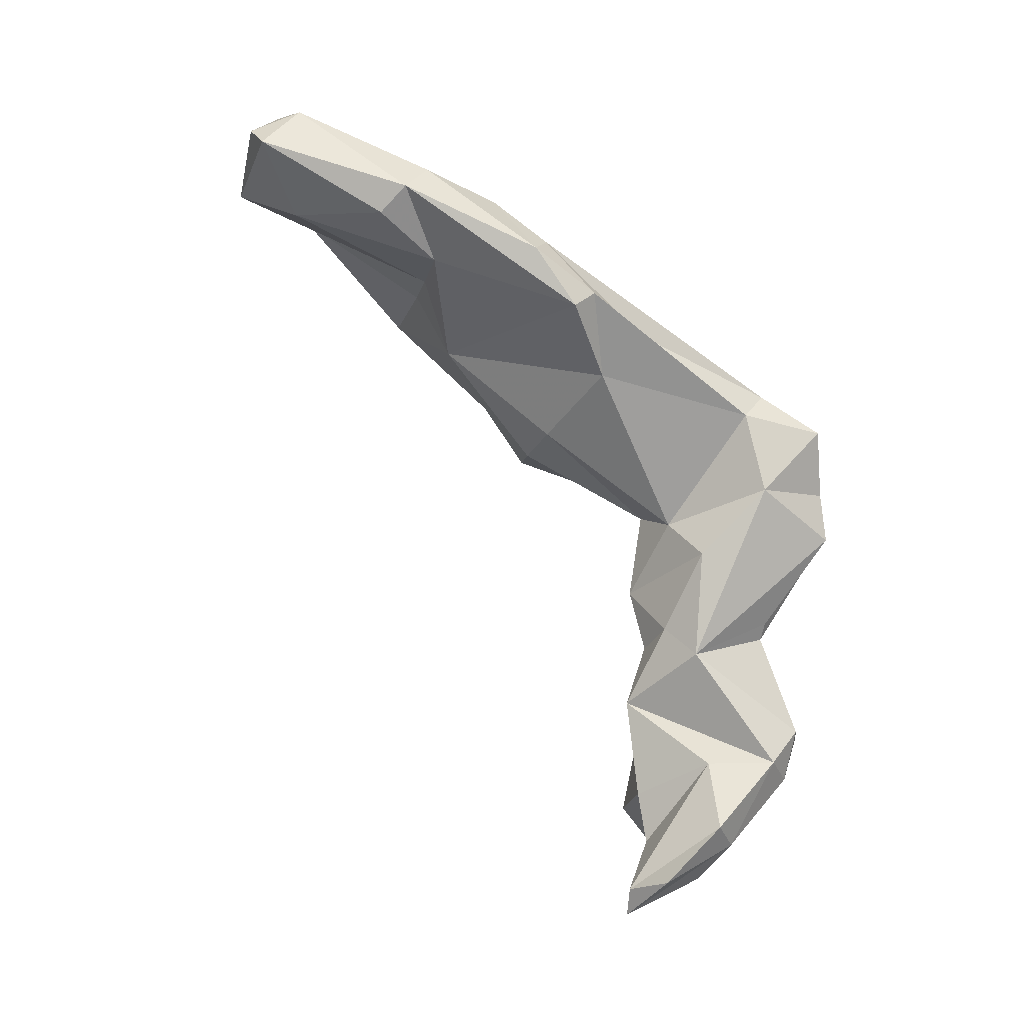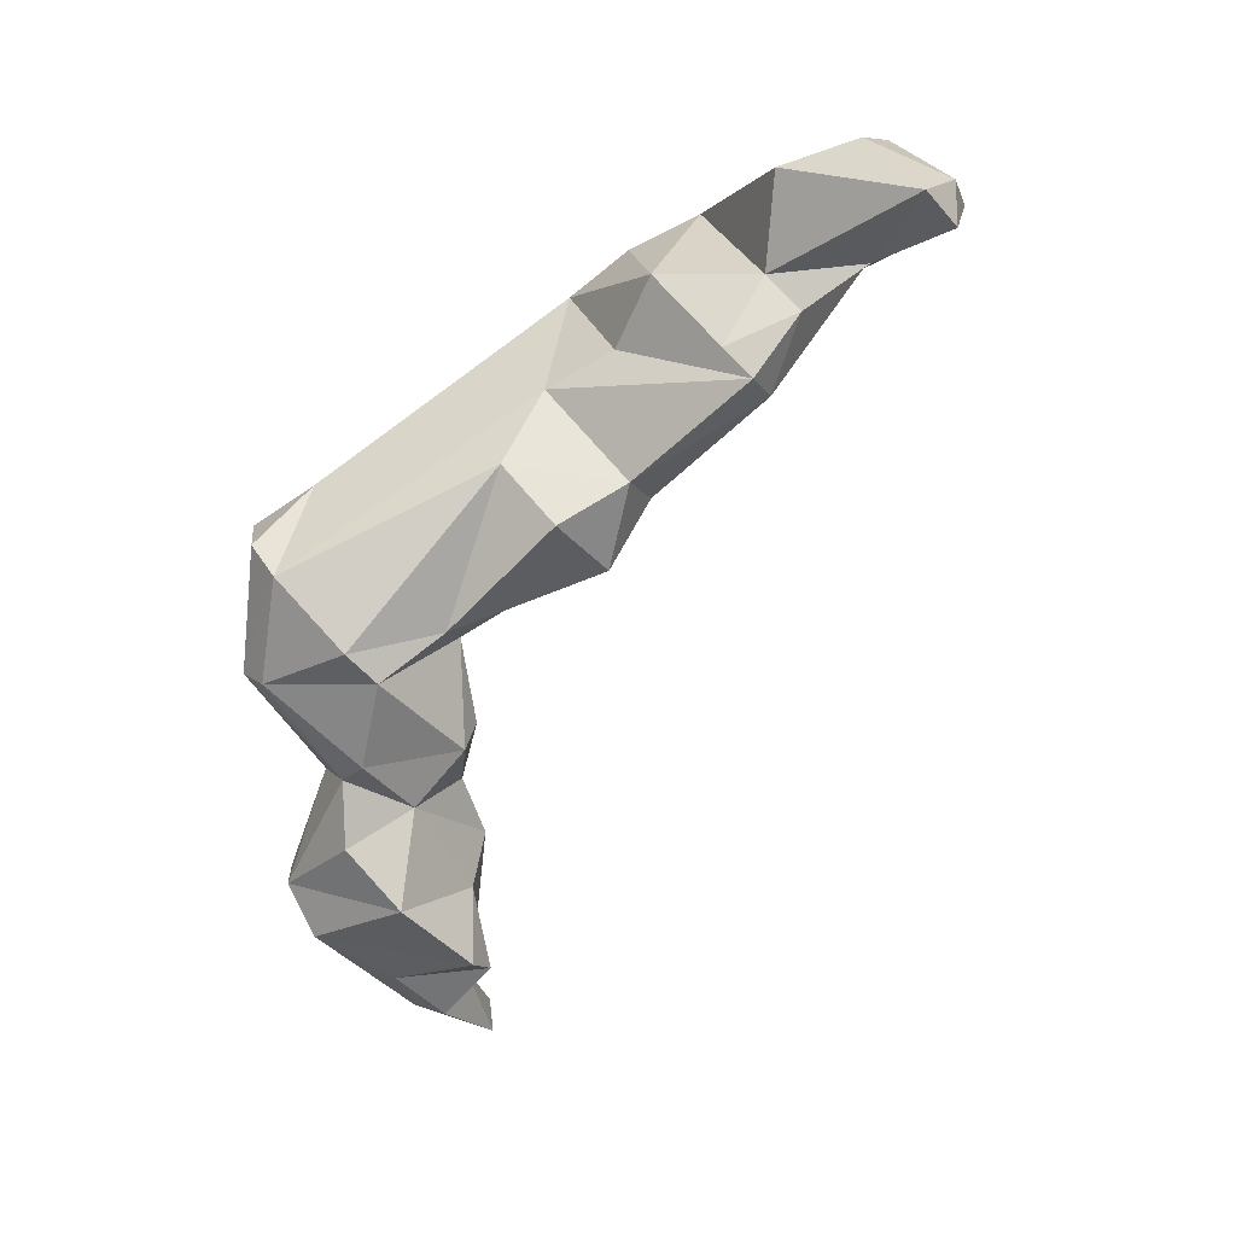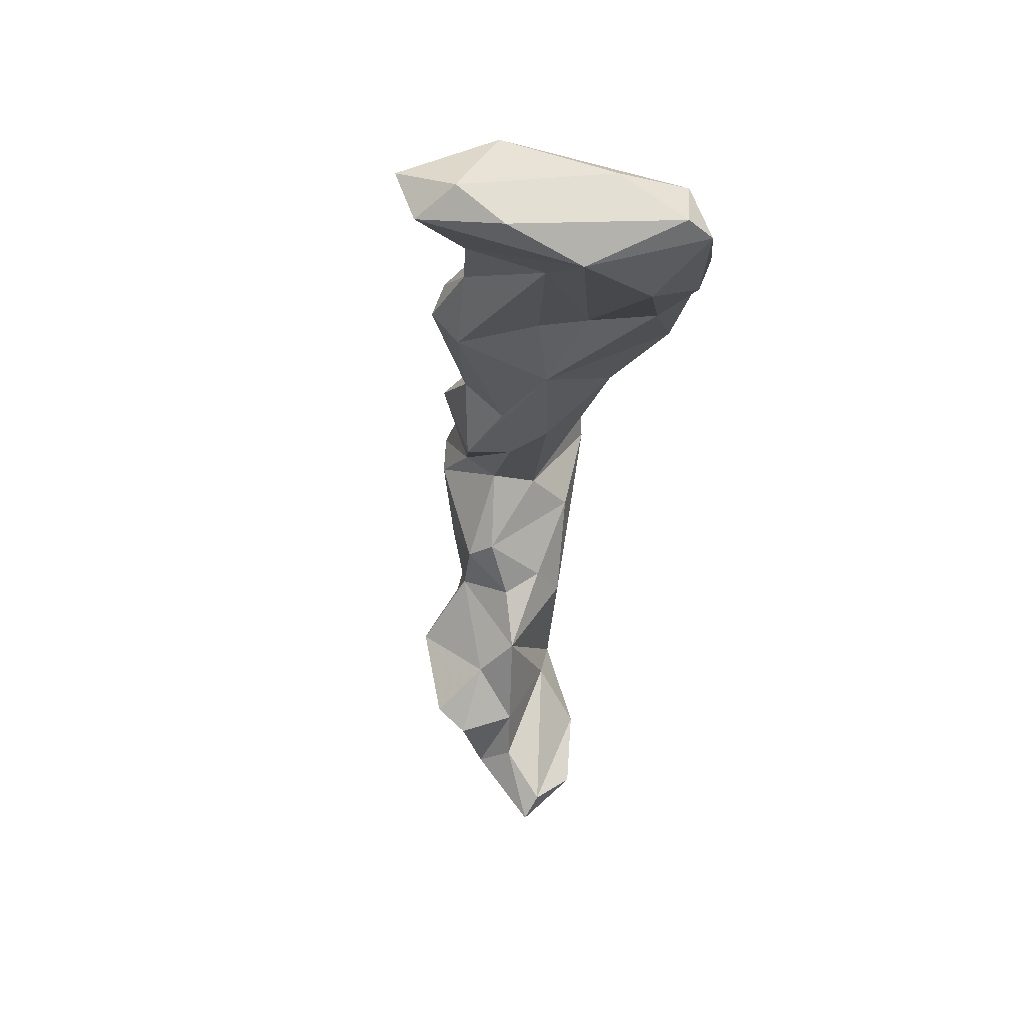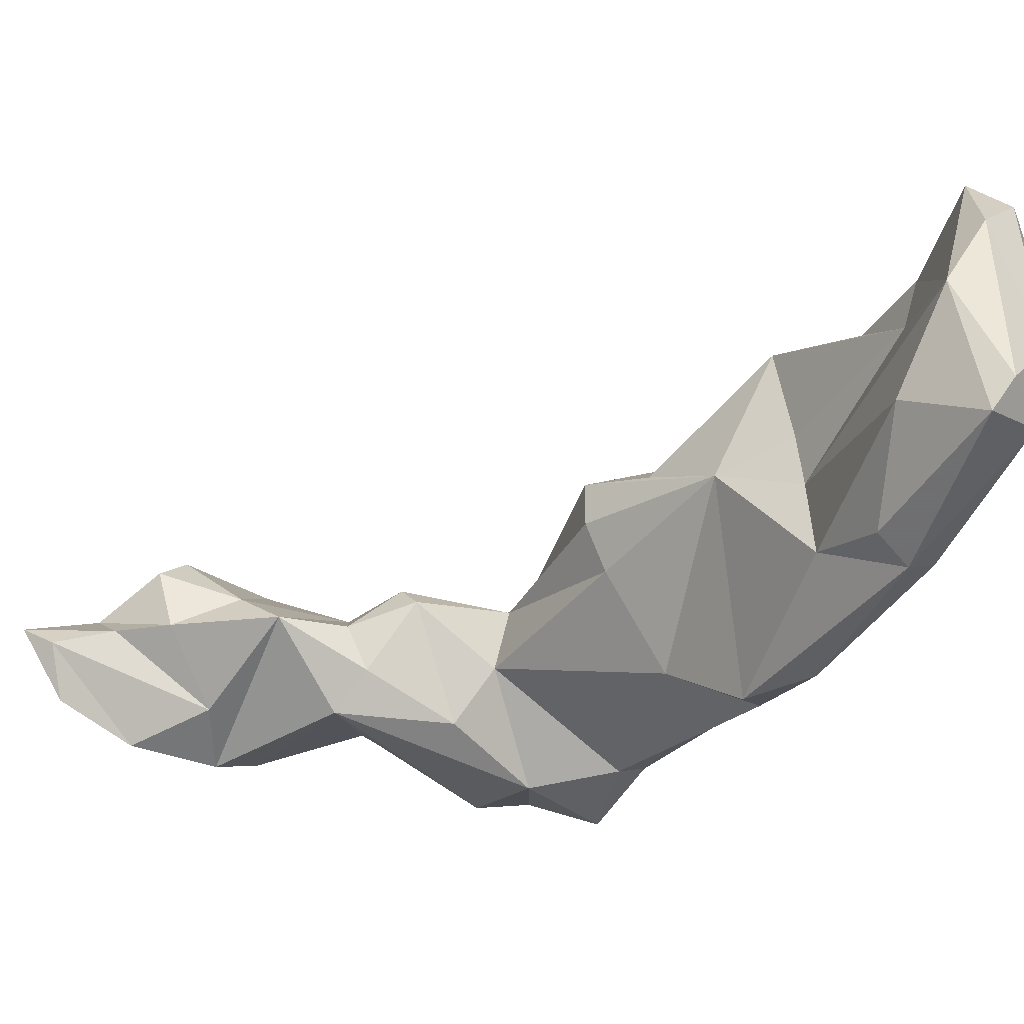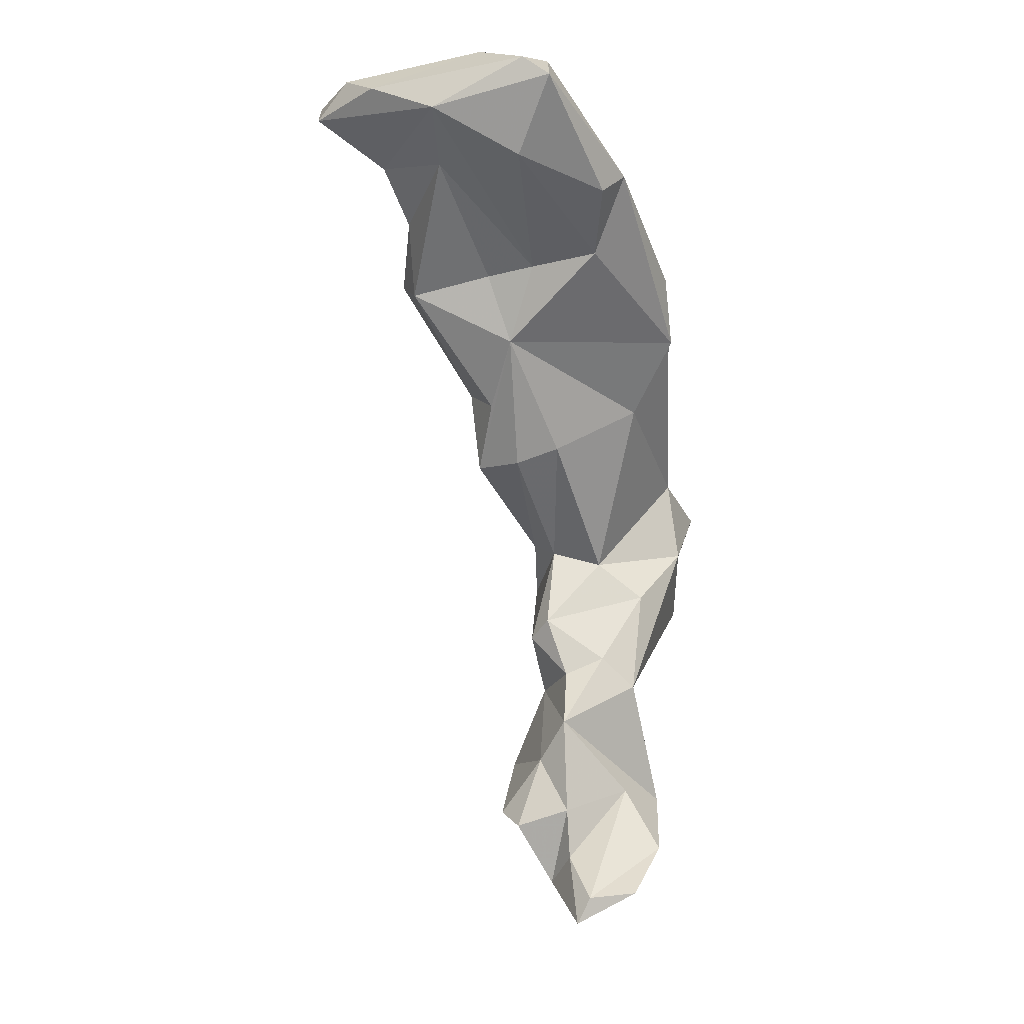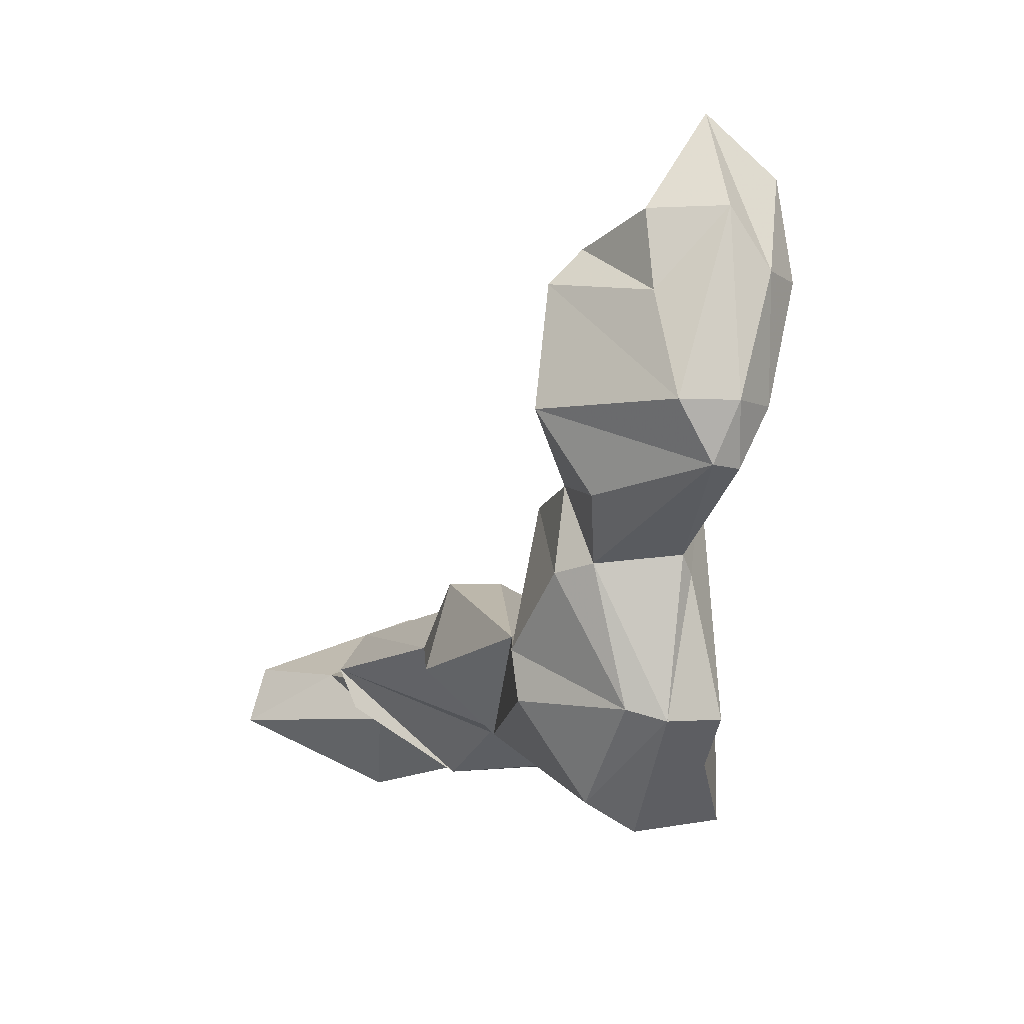
<metadata>
{"format":"obj","ext":"obj","renderer":"f3d","projection":"perspective","resolution":1024,"background":"white","views":[{"elev":-9.6,"azim":-113.2,"up":"+Z"},{"elev":21.6,"azim":63.3,"up":"+Z"},{"elev":18.2,"azim":160.7,"up":"+Z"},{"elev":62.6,"azim":-90.8,"up":"+Y"},{"elev":-19.4,"azim":-171.6,"up":"+Z"},{"elev":-58.4,"azim":168.1,"up":"+Y"}]}
</metadata>
<code>
v 214.5 172.6 133.6
v 214.7 186.7 140.5
v 214.6 190.3 142.6
v 215.9 171.4 127.6
v 215.9 171.7 130.2
v 216 189.1 143.5
v 216.4 175.2 135.9
v 215.2 175.8 130.2
v 216.1 183.1 138.7
v 215.7 176.7 134.6
v 214.5 188 139.6
v 217.2 195.8 147.2
v 217.1 185.1 136.4
v 217.7 191.5 146
v 217 174.5 114.8
v 216.7 178.2 111.1
v 218.3 194.9 142.4
v 217.9 172.5 116.6
v 218.5 173 113.9
v 218 171.3 134
v 218.2 174.2 122.8
v 218 176.9 110.2
v 217.9 180.9 108.1
v 216.3 197.4 145.8
v 217.5 198.4 144.5
v 221.6 186.6 133.8
v 218.7 174.3 122
v 218 178.9 120.9
v 217.4 178.7 126.6
v 220.5 182 107.7
v 218.2 170.5 127.6
v 219.9 170.9 127.6
v 221.2 181.8 106.3
v 218.7 177.8 114.7
v 220 178 108.2
v 219.1 171.8 116.3
v 220 202.4 150.5
v 219.7 180 122.5
v 221 185.4 140.5
v 222.4 176.1 111.5
v 220.3 171.6 133.1
v 219.1 194.8 147.7
v 221.8 180.3 110.4
v 222.5 188.3 142.5
v 222.7 180 129.4
v 221.1 204.9 149.4
v 223.1 173.5 119.6
v 222.2 173.8 122.9
v 221.7 202 145.1
v 224.7 193.6 142
v 219.7 204.6 148.4
v 221.9 180.7 113.1
v 223.8 173.7 130
v 219.9 179.6 128.6
v 222 180.2 121.5
v 223.1 178.4 109.2
v 223.8 202.4 151.5
v 223.6 174.4 124
v 223 180.6 124.9
v 222 181.4 118.3
v 223.3 182 138
v 224 178.7 130.3
v 222 194.1 142.2
v 224.9 180.2 112.3
v 223.7 176.9 121.4
v 223.7 192 138.5
v 225.9 175.2 117.1
v 224.1 179.4 124.1
v 224 186.8 132.9
v 224.4 175 128.5
v 223.7 189.7 146.3
v 223.6 179.9 116.3
v 221 172.4 114.1
v 229.8 202.9 149.4
v 226.7 194.5 151.4
v 226.8 187 137.3
v 226.1 178.8 113.4
v 225.2 188.9 135.8
v 226.9 183.1 135.8
v 226.4 186.1 133
v 226.6 199.6 146.2
v 229.3 194.6 145.2
v 229.2 193.1 141.3
v 231.7 201 151.1
v 229.1 190.5 144
v 233.9 197.9 151.3
v 230.1 191.6 142.6
v 227.5 193.6 146.7
v 226.2 204 147.3
v 230.2 197.6 147.3
v 233.5 200 149.4
v 228.5 198 152.8
g foo
f 86 84 92
f 86 91 84
f 74 84 91
f 92 84 57
f 92 57 37
f 74 91 89
f 57 84 74
f 89 46 74
f 57 74 46
f 37 57 46
f 89 51 46
f 51 37 46
f 91 86 90
f 92 75 86
f 89 91 90
f 37 75 92
f 90 81 89
f 75 37 42
f 81 63 89
f 63 49 89
f 89 49 51
f 51 24 37
f 49 25 51
f 24 51 25
f 88 90 86
f 88 86 75
f 88 82 90
f 82 81 90
f 42 88 75
f 81 50 63
f 12 42 37
f 63 17 49
f 12 37 24
f 49 17 25
f 85 87 82
f 85 82 88
f 85 88 71
f 87 83 82
f 82 83 81
f 81 83 50
f 42 71 88
f 71 42 14
f 42 12 14
f 3 14 12
f 12 24 3
f 25 17 24
f 85 71 87
f 87 76 83
f 44 87 71
f 50 83 66
f 6 44 71
f 71 14 6
f 66 63 50
f 63 66 17
f 14 3 6
f 39 76 87
f 44 39 87
f 78 83 76
f 78 66 83
f 6 39 44
f 2 6 3
f 17 66 11
f 66 13 11
f 2 3 11
f 17 11 24
f 11 3 24
f 80 76 79
f 79 76 61
f 61 76 39
f 78 76 80
f 39 6 7
f 78 80 66
f 80 69 66
f 9 7 6
f 26 66 69
f 13 66 26
f 2 9 6
f 13 2 11
f 62 80 79
f 61 62 79
f 80 62 69
f 10 2 13
f 9 2 10
f 53 62 61
f 53 61 41
f 41 61 39
f 41 39 7
f 62 45 69
f 69 45 26
f 7 9 10
f 45 54 26
f 54 13 26
f 54 10 13
f 70 62 53
f 41 7 20
f 7 1 20
f 70 68 45
f 62 70 45
f 45 68 59
f 7 10 1
f 54 45 59
f 8 1 10
f 59 68 55
f 8 54 29
f 8 10 54
f 55 38 59
f 29 59 38
f 54 59 29
f 31 32 41
f 32 53 41
f 20 31 41
f 32 58 70
f 32 70 53
f 68 70 58
f 5 31 20
f 20 1 5
f 58 65 68
f 5 8 4
f 5 1 8
f 65 55 68
f 65 72 60
f 55 65 60
f 29 28 8
f 28 4 8
f 38 28 29
f 38 55 60
f 28 38 60
f 48 58 32
f 31 48 32
f 65 58 48
f 27 48 31
f 31 5 4
f 47 67 65
f 48 47 65
f 21 27 31
f 21 31 4
f 65 67 72
f 72 67 77
f 4 28 21
f 28 27 21
f 72 77 64
f 52 72 64
f 60 72 52
f 15 28 60
f 34 60 52
f 34 15 60
f 77 67 73
f 36 73 67
f 36 67 47
f 36 47 48
f 48 27 36
f 40 77 73
f 18 36 27
f 64 77 40
f 27 28 18
f 40 56 64
f 18 28 15
f 64 56 52
f 56 43 52
f 43 34 52
f 16 15 34
f 34 43 30
f 30 43 33
f 43 56 33
f 16 34 30
f 23 30 33
f 16 30 23
f 19 73 36
f 18 19 36
f 35 40 73
f 18 15 19
f 19 35 73
f 35 56 40
f 22 35 19
f 15 22 19
f 15 16 22
f 33 56 35
f 22 33 35
f 22 23 33
f 16 23 22
g

</code>
